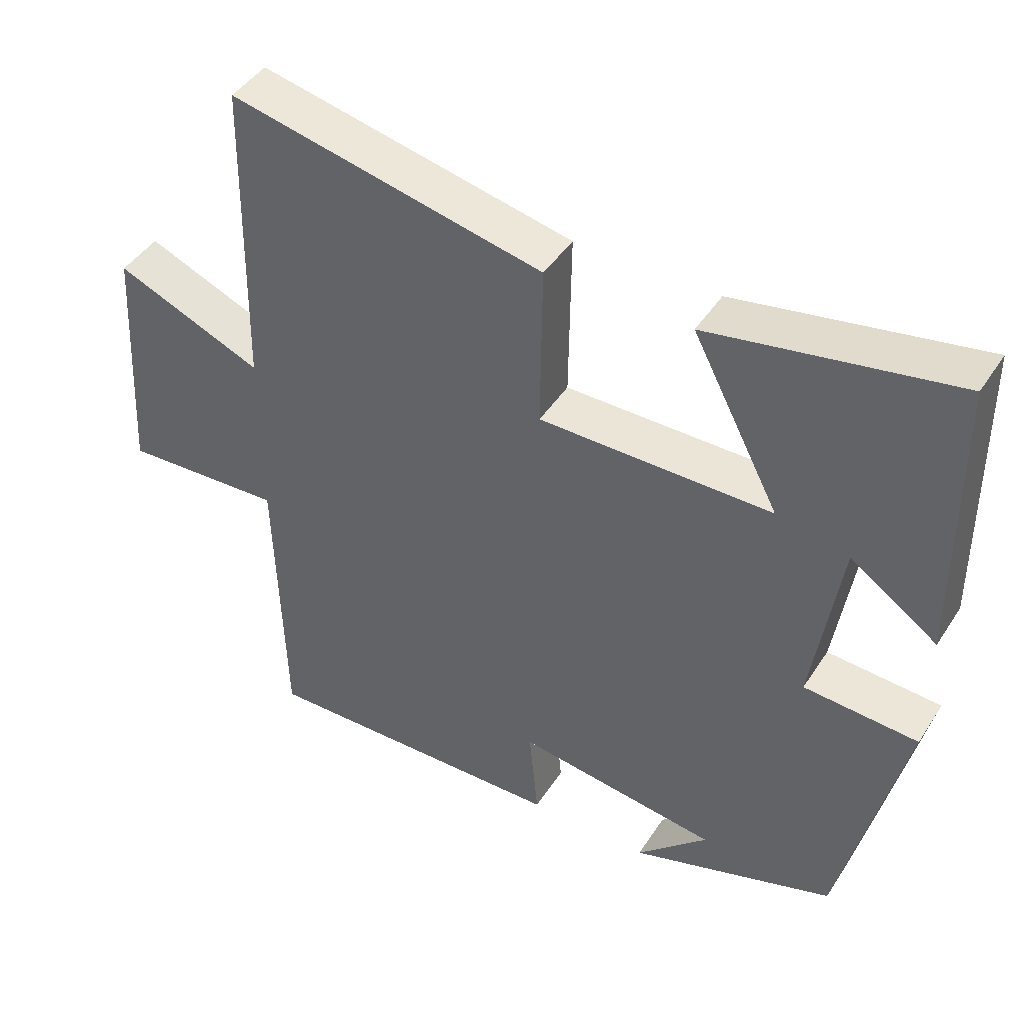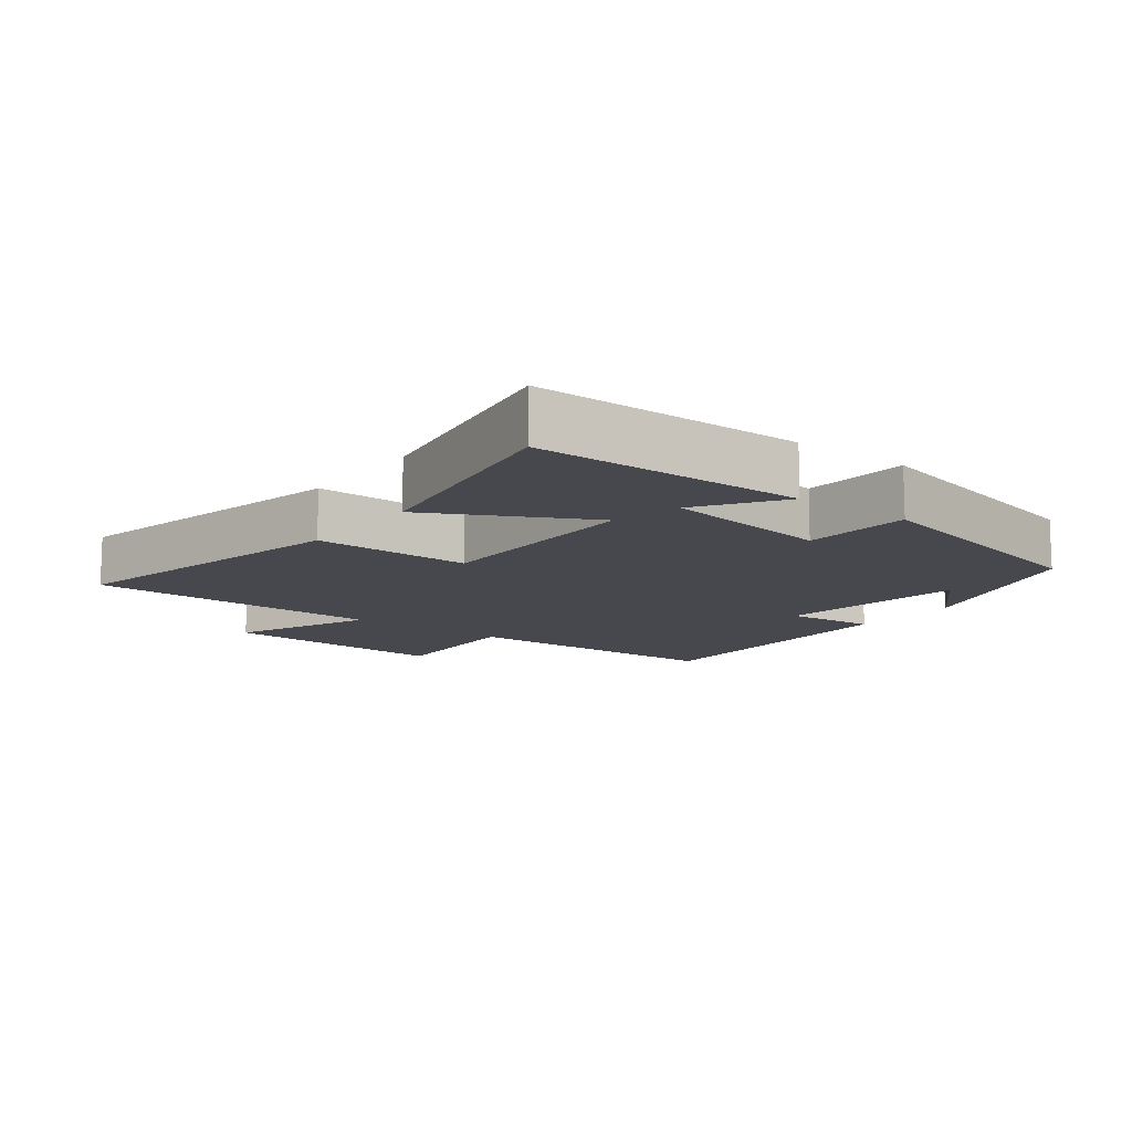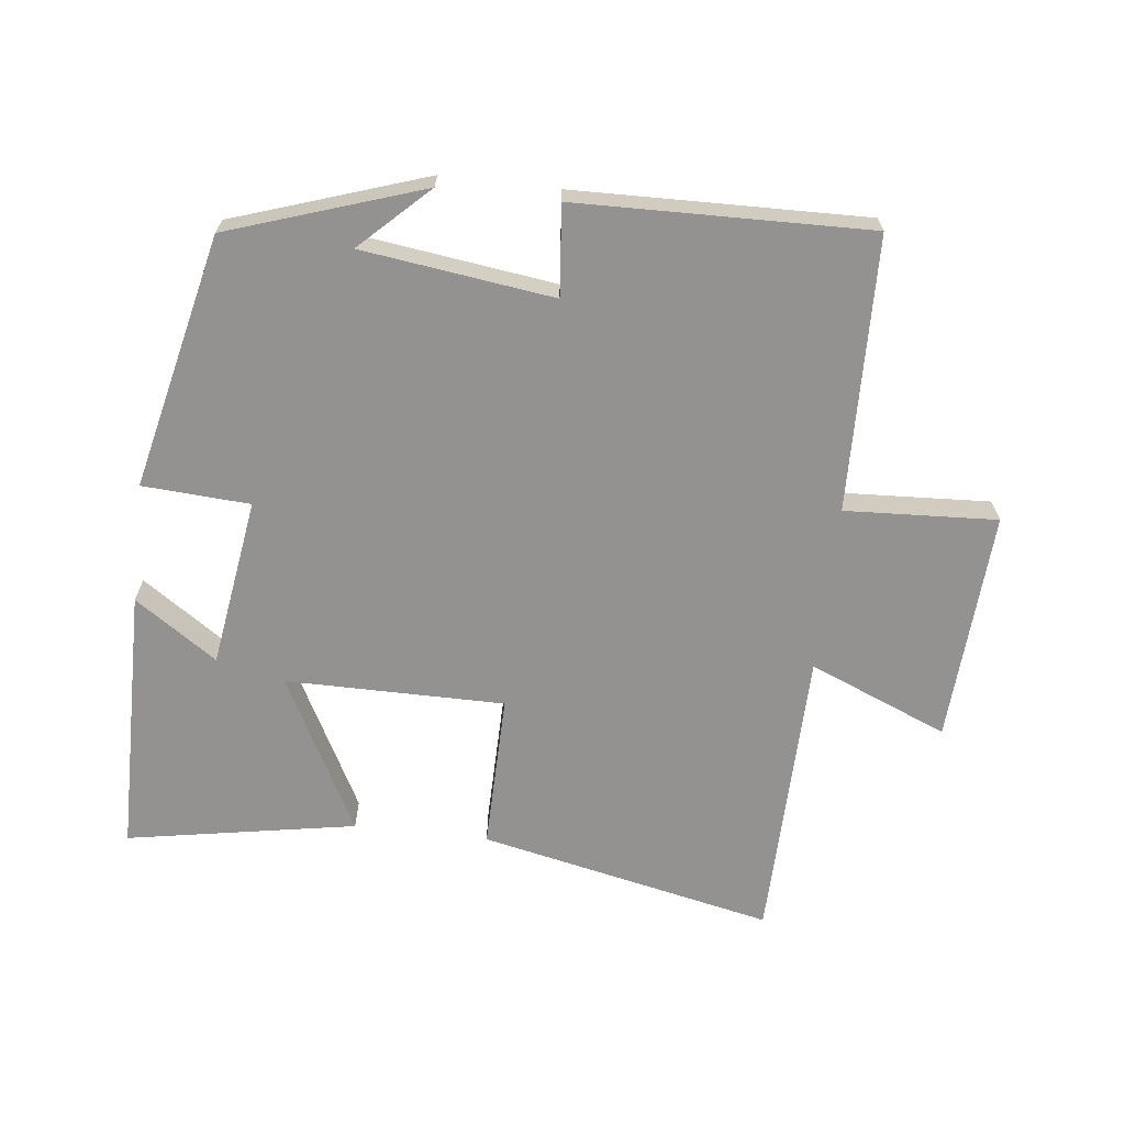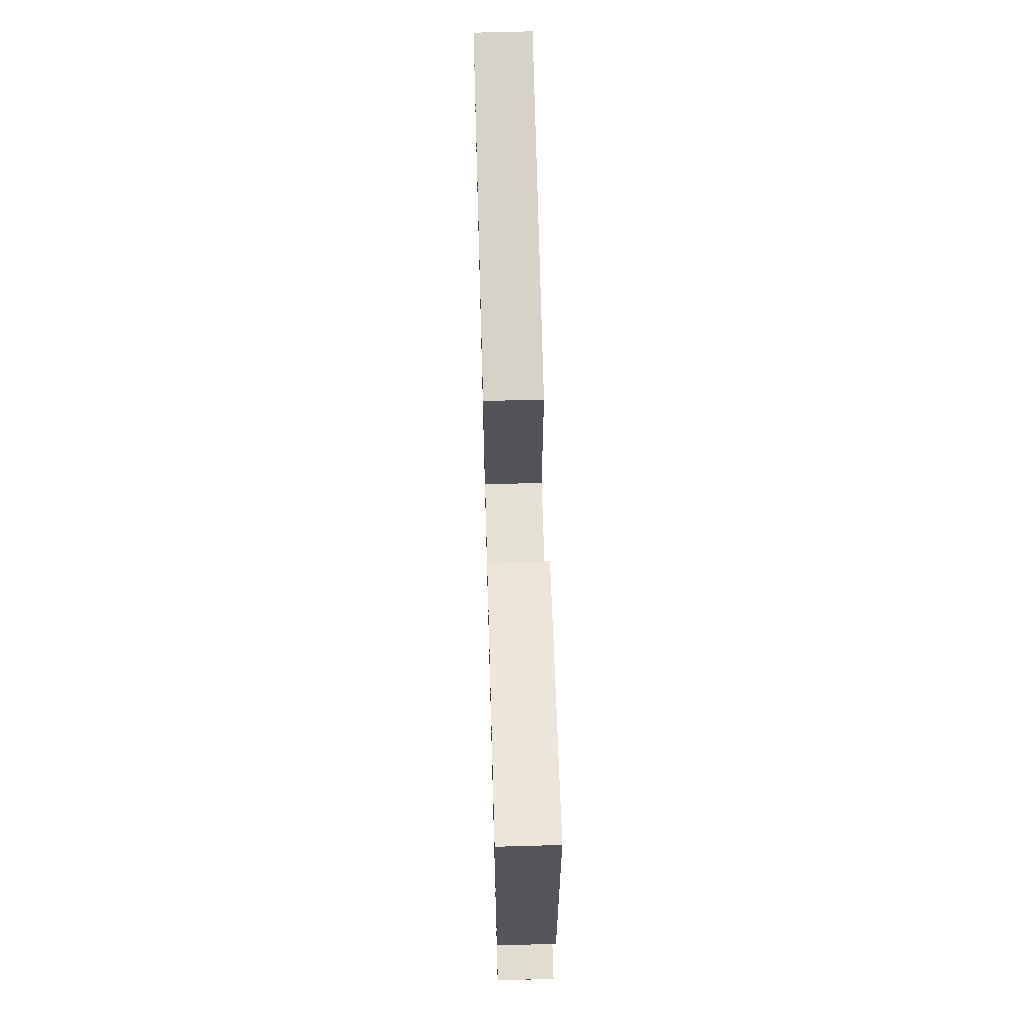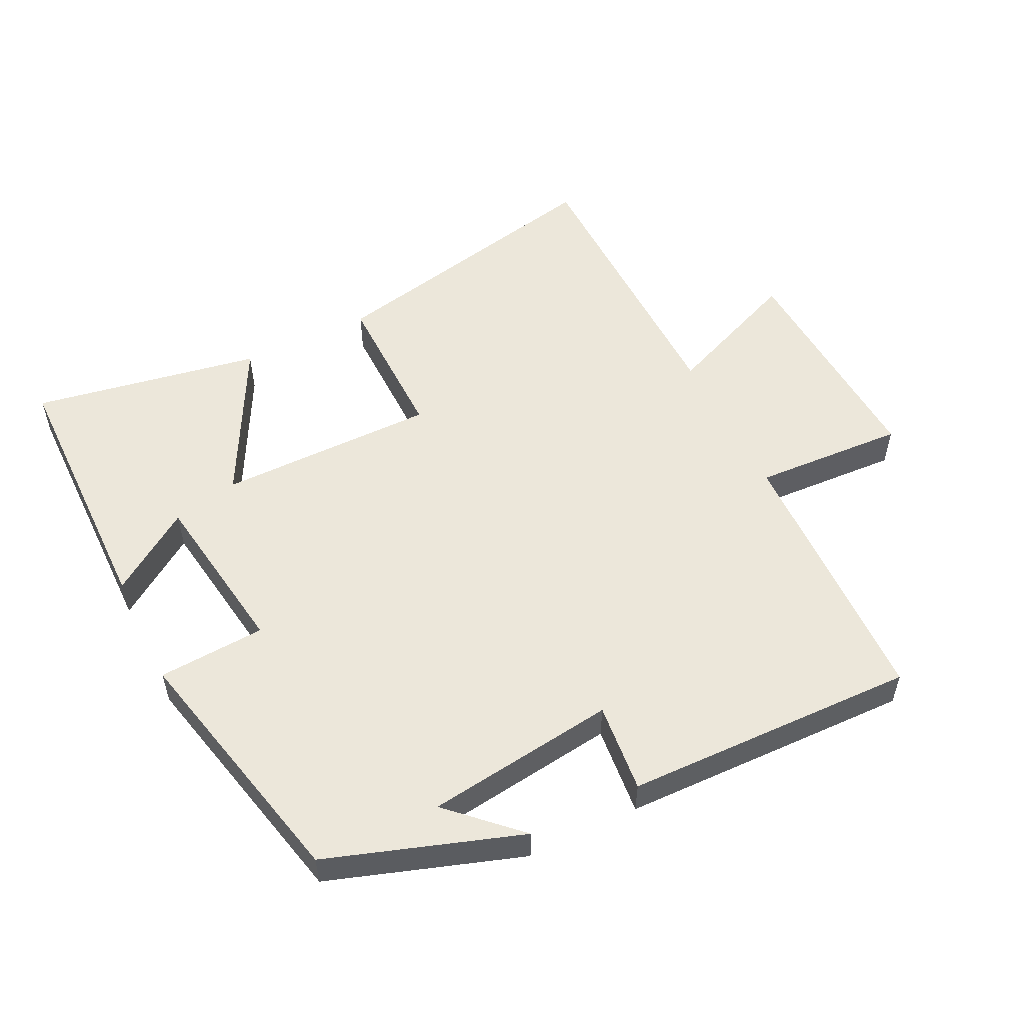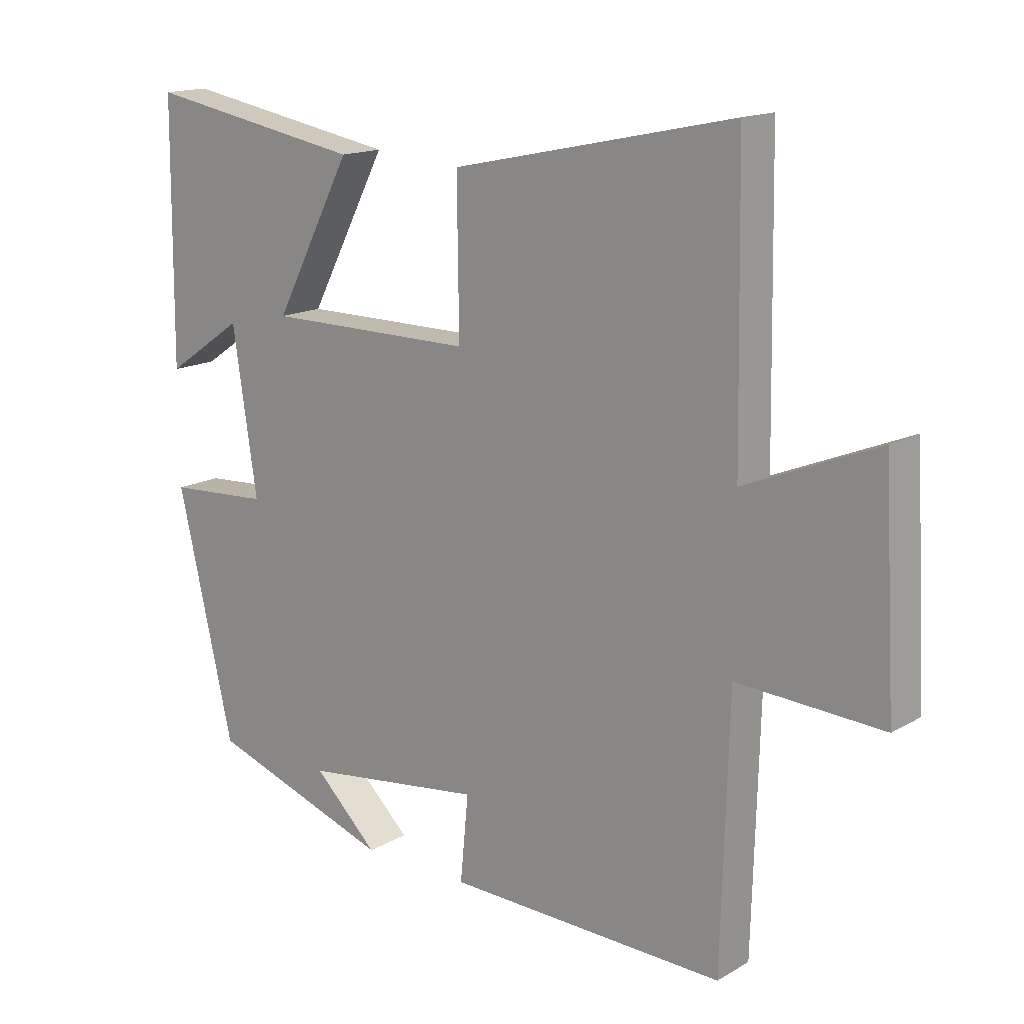
<metadata>
{"format":"obj","ext":"obj","renderer":"f3d","projection":"perspective","resolution":1024,"background":"white","views":[{"elev":44.4,"azim":30.9,"up":"+Z"},{"elev":-11.9,"azim":52.6,"up":"+Y"},{"elev":-66.4,"azim":173.4,"up":"+Y"},{"elev":65.9,"azim":88.4,"up":"+Z"},{"elev":53.8,"azim":153.9,"up":"+Y"},{"elev":15.6,"azim":-140.0,"up":"+Z"}]}
</metadata>
<code>
v -0.492 0.07 0.595
v -0.05 0.07 0.5
v -0.053 0.07 0.265
v 0.275 0.07 0.265
v 0.152 0.07 0.5
v 0.496 0.07 0.561
v 0.5 0.07 0.158
v 0.377 0.07 0.242
v 0.339 0.07 -0.012
v 0.5 0.07 -0.022
v 0.412 0.07 -0.403
v 0.122 0.07 -0.5
v 0.223 0.07 -0.403
v -0.063 0.07 -0.365
v -0.05 0.07 -0.5
v -0.489 0.07 -0.51
v -0.5 0.07 -0.099
v -0.728 0.07 -0.111
v -0.708 0.07 0.237
v -0.5 0.07 0.151
v -0.492 0 0.595
v -0.05 0 0.5
v -0.053 0 0.265
v 0.275 0 0.265
v 0.152 0 0.5
v 0.496 0 0.561
v 0.5 0 0.158
v 0.377 0 0.242
v 0.339 0 -0.012
v 0.5 0 -0.022
v 0.412 0 -0.403
v 0.122 0 -0.5
v 0.223 0 -0.403
v -0.063 0 -0.365
v -0.05 0 -0.5
v -0.489 0 -0.51
v -0.5 0 -0.099
v -0.728 0 -0.111
v -0.708 0 0.237
v -0.5 0 0.151
f 17 18 19 20
f 14 15 16 17
f 13 14 17 20
f 11 12 13
f 9 10 11 13
f 8 9 13 20
f 5 6 7 8
f 4 5 8
f 3 4 8 20
f 1 2 3 20
f 40 39 38 37
f 37 36 35 34
f 40 37 34 33
f 33 32 31
f 33 31 30 29
f 40 33 29 28
f 28 27 26 25
f 28 25 24
f 40 28 24 23
f 40 23 22 21
f 1 21 22 2
f 2 22 23 3
f 3 23 24 4
f 4 24 25 5
f 5 25 26 6
f 6 26 27 7
f 7 27 28 8
f 8 28 29 9
f 9 29 30 10
f 10 30 31 11
f 11 31 32 12
f 12 32 33 13
f 13 33 34 14
f 14 34 35 15
f 15 35 36 16
f 16 36 37 17
f 17 37 38 18
f 18 38 39 19
f 19 39 40 20
f 20 40 21 1

</code>
